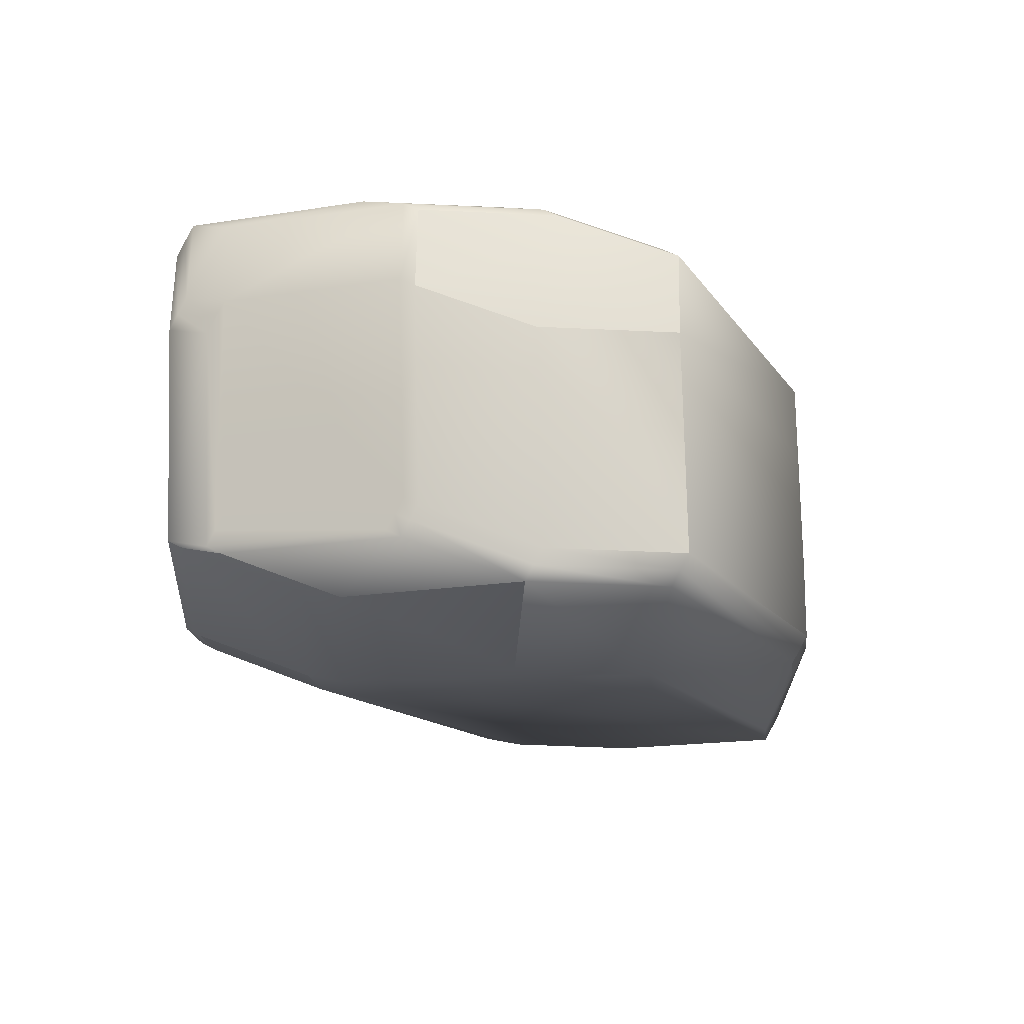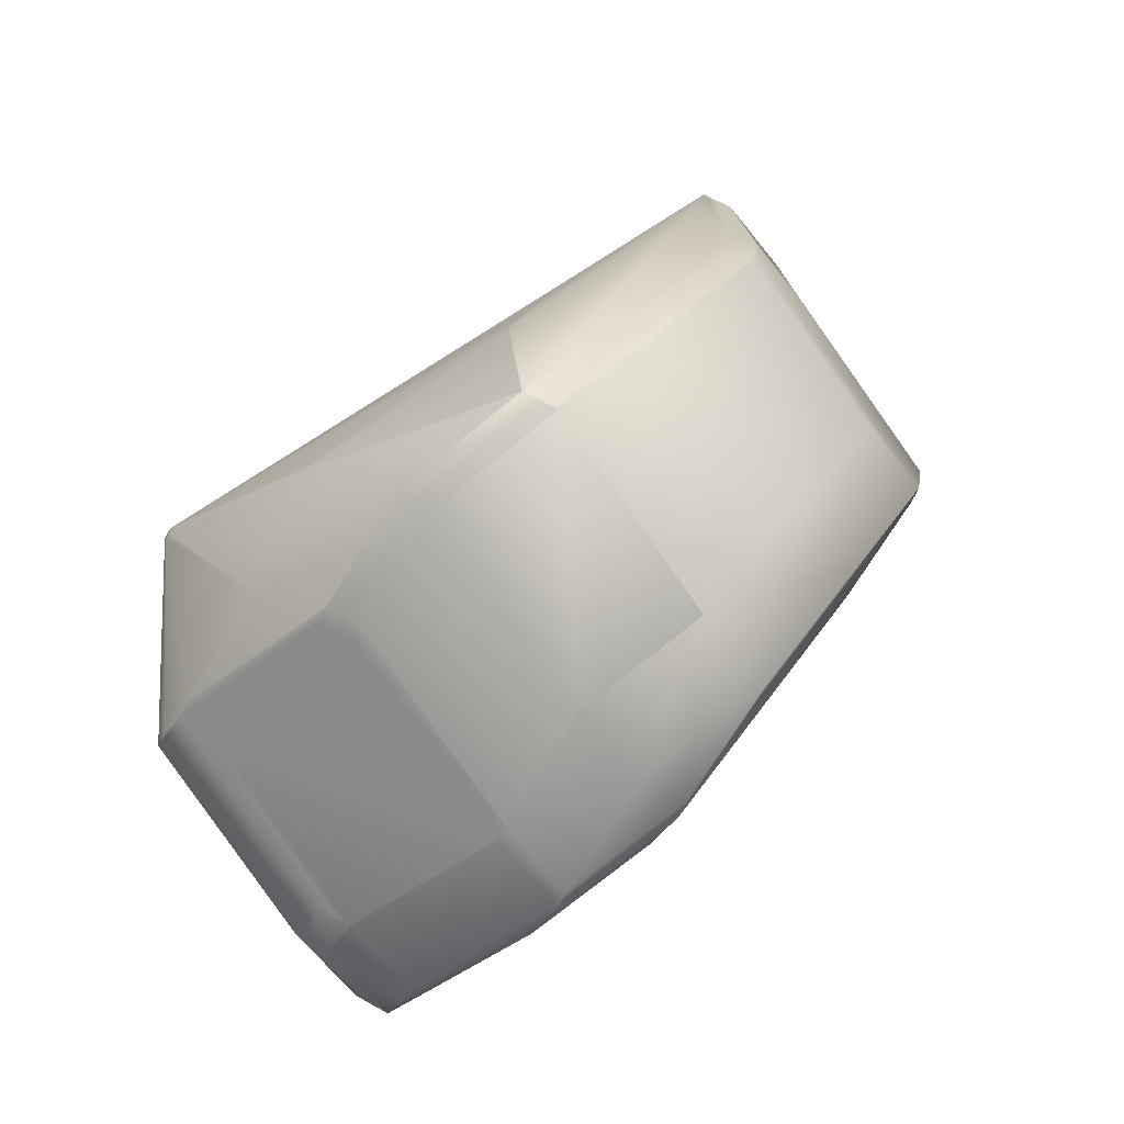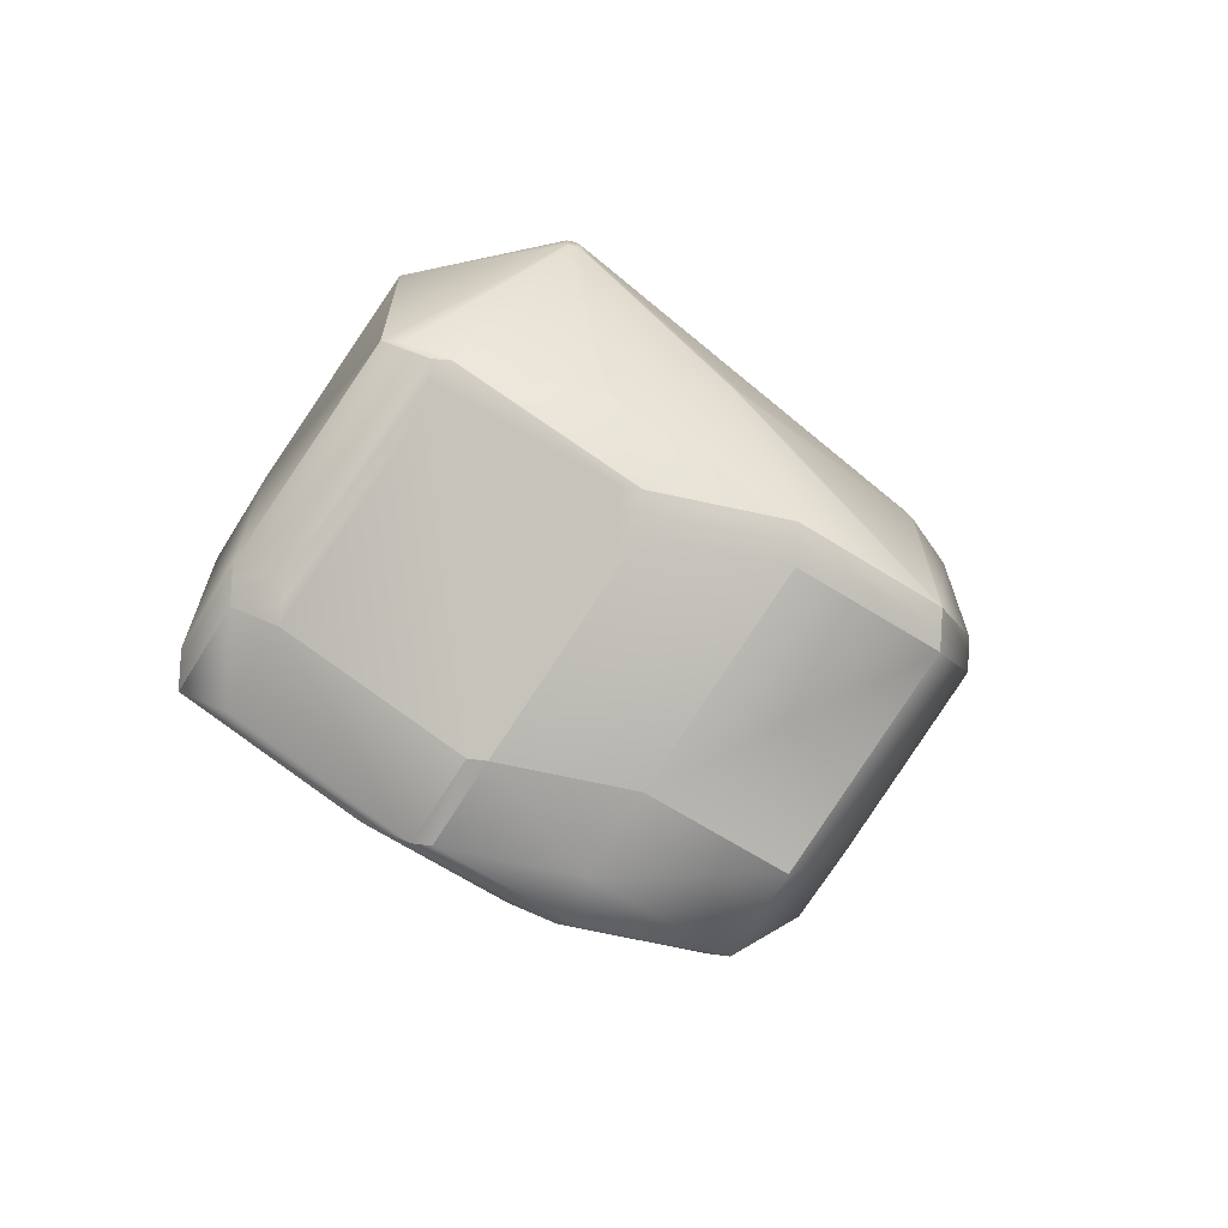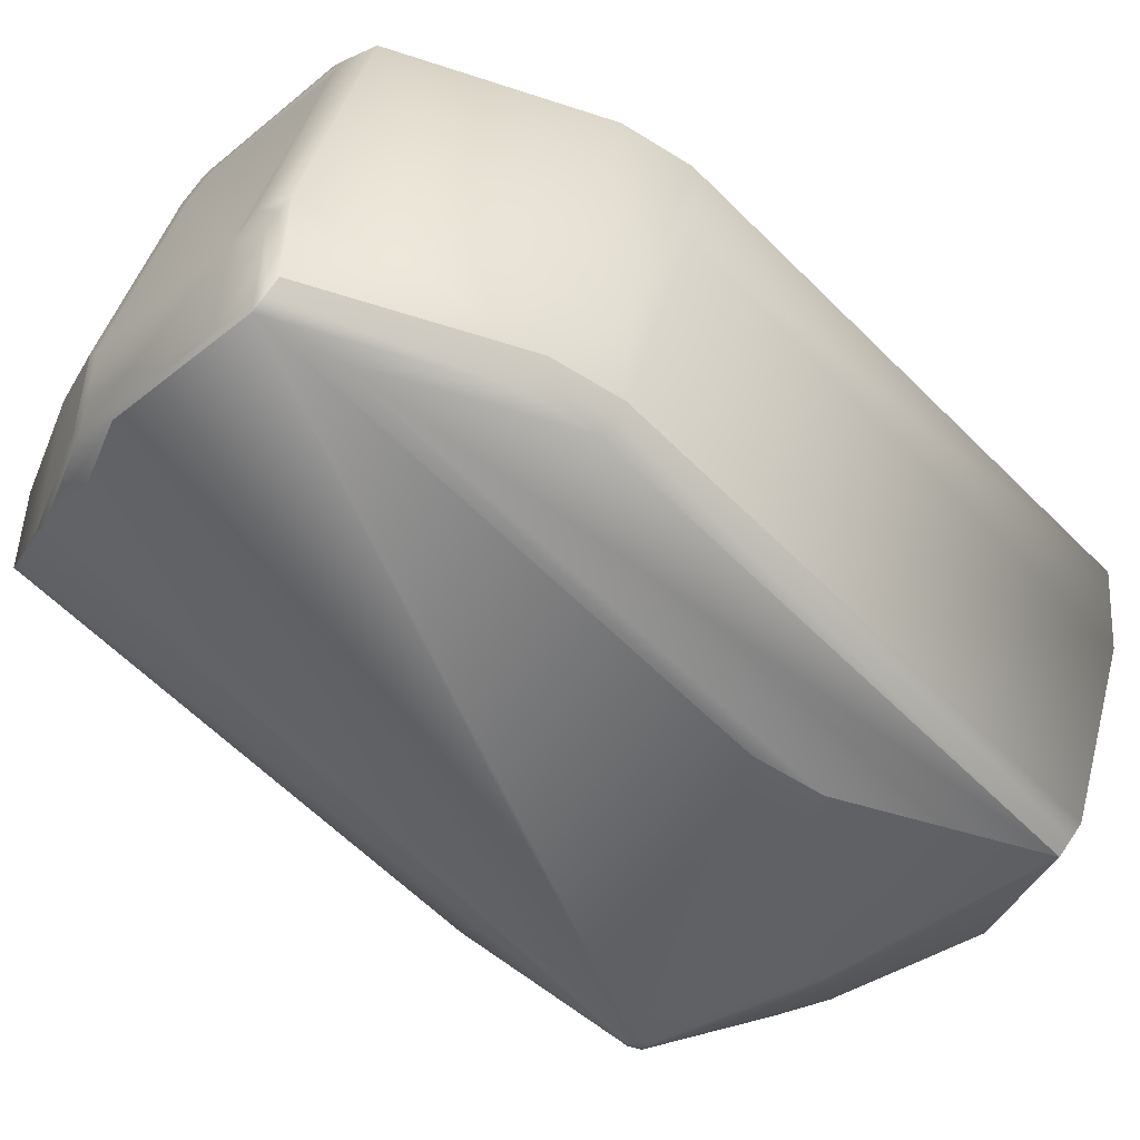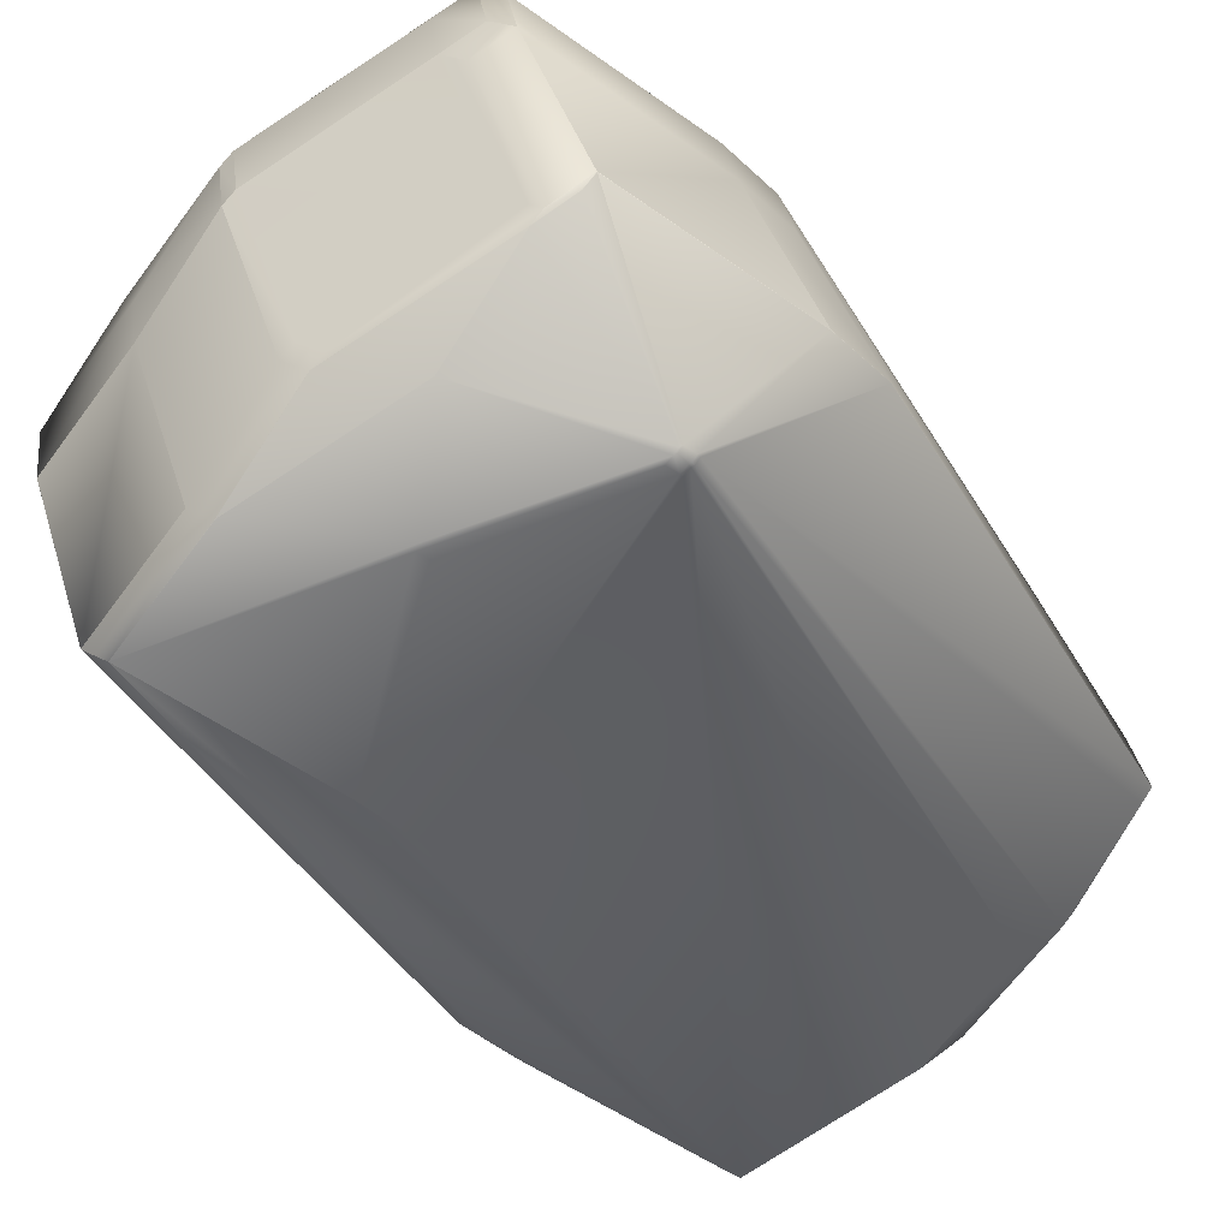
<metadata>
{"format":"obj","ext":"obj","renderer":"f3d","projection":"perspective","resolution":1024,"background":"white","views":[{"elev":67.2,"azim":165.5,"up":"+Z"},{"elev":-71.8,"azim":23.0,"up":"+Z"},{"elev":-73.5,"azim":-47.6,"up":"+Z"},{"elev":-53.8,"azim":65.9,"up":"+Y"},{"elev":-47.5,"azim":-131.1,"up":"+Y"}]}
</metadata>
<code>
v 0.4019 0.7004 0.7532
v 0.4868 0.687 0.7028
v 0.5964 0.6734 0.7533
v 0.4026 0.7006 0.7552
v 0.3974 0.7015 0.7548
v 0.4024 0.7005 0.7463
v 0.3968 0.7013 0.7529
v 0.3973 0.7014 0.746
v 0.6014 0.6768 0.7909
v 0.4873 0.6871 0.6959
v 0.706 0.7056 1.064
v 0.4821 0.688 0.6956
v 0.603 0.6789 0.6382
v 0.3925 0.7042 0.7538
v 0.3955 0.7021 0.7538
v 0.3932 0.7044 0.7557
v 0.3612 0.781 0.8308
v 0.393 0.7042 0.7469
v 0.3562 0.7775 0.7932
v 0.3962 0.7023 0.7557
v 0.396 0.7021 0.7469
v 0.5263 0.7647 1.102
v 0.4722 0.8035 1.102
v 0.4657 0.8099 1.104
v 0.5454 0.7526 1.093
v 0.6157 0.7326 1.096
v 0.3942 0.7035 0.746
v 0.3694 0.7765 0.6765
v 0.3629 0.7829 0.6783
v 0.3629 0.7831 0.6782
v 0.3884 0.7644 0.6669
v 0.4423 0.7259 0.6669
v 0.5326 0.6989 0.6351
v 0.6031 0.6789 0.6381
v 0.3693 0.7766 0.6763
v 0.3884 0.7645 0.6668
v 0.4424 0.7259 0.6668
v 0.5327 0.6989 0.635
v 0.3612 0.7811 0.8309
v 0.3561 0.7776 0.7932
v 0.3628 0.7832 0.6781
v 0.3693 0.7767 0.6763
v 0.4787 0.7375 0.635
v 0.3884 0.7646 0.6667
v 0.4787 0.7376 0.635
v 0.5328 0.6989 0.635
v 0.7024 0.9232 0.9263
v 0.7565 0.8845 0.9263
v 0.6974 0.9198 0.8886
v 0.7024 0.9232 0.9263
v 0.7515 0.881 0.8886
v 0.7565 0.8845 0.9263
v 0.5964 0.6734 0.7533
v 0.6015 0.6768 0.791
v 0.6031 0.6789 0.6381
v 0.3611 0.7812 0.831
v 0.3561 0.7777 0.7933
v 0.4657 0.81 1.104
v 0.5165 0.86 0.6077
v 0.51 0.8665 0.6095
v 0.51 0.8666 0.6094
v 0.5165 0.8601 0.6076
v 0.4912 0.7505 0.6288
v 0.4847 0.757 0.6306
v 0.4197 0.8936 0.6412
v 0.3944 0.784 0.6624
v 0.3819 0.7711 0.6685
v 0.3819 0.7712 0.6685
v 0.3884 0.7647 0.6667
v 0.4787 0.7377 0.6349
v 0.5329 0.6989 0.6349
v 0.3628 0.7833 0.678
v 0.7563 0.8725 1.04
v 0.7498 0.8789 1.042
v 0.7564 0.8724 1.04
v 0.763 0.878 0.9245
v 0.7631 0.878 0.9245
v 0.5863 0.9568 1.083
v 0.6766 0.9298 1.051
v 0.593 0.9624 0.9676
v 0.5863 0.9568 1.083
v 0.7307 0.8911 1.051
v 0.6957 0.9177 1.042
v 0.6833 0.9353 0.9359
v 0.6766 0.9298 1.051
v 0.7307 0.891 1.051
v 0.7498 0.8789 1.042
v 0.758 0.8746 0.8868
v 0.758 0.8745 0.8868
v 0.6535 0.8458 0.6136
v 0.6783 0.9319 0.8982
v 0.5737 0.9032 0.625
v 0.608 0.9519 0.8951
v 0.613 0.9554 0.9328
v 0.5035 0.9232 0.6219
v 0.5928 0.891 0.6154
v 0.647 0.8523 0.6154
v 0.5227 0.9824 0.9645
v 0.4064 0.9446 0.7688
v 0.4115 0.9481 0.8065
v 0.4115 0.9481 0.8065
v 0.4001 0.9383 0.7719
v 0.4131 0.9502 0.6536
v 0.4068 0.9439 0.6567
v 0.4065 0.9446 0.7688
v 0.4132 0.9502 0.6536
v 0.4052 0.9418 0.8096
v 0.394 0.9318 0.7749
v 0.4007 0.9373 0.6597
v 0.399 0.9352 0.8126
v 0.4052 0.9418 0.8096
v 0.3882 0.8928 0.6568
v 0.3815 0.8873 0.7721
v 0.3865 0.8908 0.8098
v 0.3612 0.7813 0.831
v 0.5035 0.964 1.086
v 0.399 0.9352 0.8127
v 0.4782 0.8544 1.107
v 0.3737 0.8257 0.8339
v 0.529 0.9046 0.6105
v 0.5225 0.911 0.6123
v 0.5226 0.911 0.6123
v 0.5291 0.9046 0.6105
v 0.5166 0.8602 0.6076
v 0.5101 0.8666 0.6094
v 0.5177 0.9789 0.9268
v 0.4007 0.9058 0.6507
v 0.3944 0.8995 0.6538
v 0.4197 0.8937 0.6411
v 0.4323 0.9381 0.644
v 0.3882 0.8929 0.6568
v 0.7185 0.7184 1.058
v 0.7123 0.7119 1.061
v 0.719 0.7175 0.9459
v 0.7252 0.724 0.9428
v 0.7185 0.7185 1.058
v 0.7127 0.7111 0.949
v 0.7123 0.7119 1.061
v 0.706 0.7056 1.064
v 0.6157 0.7326 1.096
v 0.701 0.7021 1.026
v 0.7077 0.7077 0.9113
v 0.7201 0.7205 0.9051
v 0.714 0.714 0.9082
v 0.6095 0.6853 0.635
v 0.7202 0.7206 0.9051
v 0.6157 0.6918 0.6319
v 0.7252 0.724 0.9429
v 0.6409 0.8014 0.6108
v 0.5707 0.8214 0.6076
v 0.641 0.8014 0.6107
v 0.6156 0.6918 0.632
v 0.6094 0.6853 0.635
v 0.5453 0.7118 0.6288
v 0.6032 0.679 0.6381
v 0.5392 0.7053 0.6319
v 0.5198 0.7712 1.104
v 0.5966 0.7448 1.106
v 0.5264 0.7648 1.102
v 0.5199 0.7712 1.104
v 0.3561 0.7778 0.7933
v 0.3628 0.7834 0.678
v 0.5708 0.8214 0.6076
v 0.5454 0.7118 0.6288
v 0.485 0.744 0.6319
v 0.4006 0.9057 0.6507
v 0.4134 0.8873 0.6442
v 0.3943 0.8994 0.6538
v 0.4135 0.8871 0.6442
v 0.4785 0.7505 0.6337
v 0.3882 0.7775 0.6654
v 0.4072 0.8807 0.6473
v 0.4722 0.7441 0.6368
v 0.647 0.9116 1.081
v 0.7373 0.8846 1.049
v 0.6404 0.9181 1.083
v 0.6406 0.9053 1.084
v 0.731 0.8782 1.052
v 0.7119 0.775 1.071
v 0.731 0.7629 1.061
v 0.7377 0.7684 0.9457
v 0.7057 0.7685 1.074
v 0.7248 0.7563 1.064
v 0.7056 0.7687 1.074
v 0.58 0.9505 1.086
v 0.6341 0.9117 1.086
v 0.516 0.9768 1.08
v 0.6994 0.7621 1.077
v 0.7185 0.75 1.067
v 0.6345 0.8987 1.087
v 0.7248 0.8717 1.055
v 0.5738 0.944 1.089
v 0.628 0.9052 1.089
v 0.5097 0.9705 1.083
v 0.6091 0.7892 1.108
v 0.6026 0.7956 1.11
v 0.5901 0.7512 1.107
v 0.6869 0.7177 1.074
v 0.5484 0.8344 1.11
v 0.5036 0.9639 1.086
v 0.4782 0.8544 1.107
v 0.5484 0.8344 1.11
v 0.6026 0.7956 1.11
v 0.7327 0.765 0.908
v 0.7455 0.8301 0.884
v 0.5993 0.8846 0.6136
v 0.5833 0.8658 0.6105
v 0.4182 0.9537 0.6913
v 0.4657 0.81 1.104
v 0.5901 0.7513 1.107
v 0.5199 0.7713 1.104
v 0.5359 0.7901 1.107
f 1 2 3
f 1 4 5
f 1 6 2
f 1 7 8
f 1 5 7
f 1 8 6
f 1 3 9
f 1 9 4
f 2 6 10
f 2 10 3
f 4 9 11
f 4 11 5
f 6 8 12
f 6 12 10
f 10 12 13
f 10 13 3
f 14 15 16
f 14 16 17
f 14 18 15
f 14 19 18
f 14 17 19
f 15 7 5
f 15 20 16
f 15 5 20
f 15 18 21
f 15 21 7
f 7 21 8
f 16 20 22
f 16 23 24
f 16 22 23
f 16 24 17
f 20 5 25
f 20 25 22
f 5 26 25
f 5 11 26
f 18 27 21
f 18 28 27
f 18 29 28
f 18 19 30
f 18 30 29
f 21 27 8
f 27 28 31
f 27 31 32
f 27 32 8
f 8 32 12
f 12 32 33
f 12 33 34
f 12 34 13
f 28 29 30
f 28 35 31
f 28 30 35
f 31 35 36
f 31 36 37
f 31 37 32
f 32 37 33
f 33 37 38
f 33 38 34
f 13 34 3
f 19 17 39
f 19 40 30
f 19 39 40
f 17 24 39
f 35 30 41
f 35 42 36
f 35 41 42
f 36 43 37
f 36 42 44
f 36 44 43
f 37 43 38
f 43 44 45
f 43 45 46
f 43 46 38
f 38 46 34
f 30 40 41
f 47 48 49
f 47 49 50
f 47 50 48
f 48 51 49
f 48 50 52
f 48 52 51
f 3 34 53
f 3 53 9
f 9 53 54
f 9 54 11
f 34 46 55
f 34 55 53
f 40 39 56
f 40 57 41
f 40 56 57
f 39 24 58
f 39 58 56
f 59 60 61
f 59 62 63
f 59 63 64
f 59 61 62
f 59 64 60
f 60 65 61
f 60 66 65
f 60 64 66
f 42 41 67
f 42 67 44
f 44 67 68
f 44 69 45
f 44 68 69
f 45 69 70
f 45 70 71
f 45 71 46
f 46 71 55
f 41 57 72
f 41 72 67
f 67 72 68
f 73 74 75
f 73 76 52
f 73 52 74
f 73 75 77
f 73 77 76
f 78 79 80
f 78 81 79
f 78 80 81
f 79 82 83
f 79 83 84
f 79 84 80
f 79 81 85
f 79 85 82
f 82 74 83
f 82 85 86
f 82 86 87
f 82 87 74
f 83 74 50
f 83 50 84
f 74 52 50
f 74 87 75
f 88 76 89
f 88 51 76
f 88 89 90
f 88 90 51
f 76 51 52
f 76 77 89
f 91 49 92
f 91 84 50
f 91 50 49
f 91 93 94
f 91 94 84
f 91 92 95
f 91 95 93
f 49 51 96
f 49 96 92
f 51 90 97
f 51 97 96
f 84 94 98
f 84 98 80
f 99 100 101
f 99 102 100
f 99 103 104
f 99 104 102
f 99 105 106
f 99 101 105
f 99 106 103
f 100 102 107
f 100 107 101
f 102 108 107
f 102 104 109
f 102 109 108
f 107 108 110
f 107 110 111
f 107 111 101
f 108 109 112
f 108 113 114
f 108 114 110
f 108 112 113
f 110 114 115
f 110 116 117
f 110 118 116
f 110 117 111
f 110 119 118
f 110 115 119
f 120 121 122
f 120 123 124
f 120 122 123
f 120 124 125
f 120 125 121
f 93 126 94
f 93 106 126
f 93 95 106
f 94 126 98
f 103 106 127
f 103 127 128
f 103 128 104
f 121 61 129
f 121 106 95
f 121 130 106
f 121 95 122
f 121 129 130
f 121 125 61
f 104 128 131
f 104 131 109
f 109 131 112
f 132 133 134
f 132 135 136
f 132 134 135
f 132 136 133
f 133 11 137
f 133 137 134
f 133 136 138
f 133 138 139
f 133 139 11
f 26 11 139
f 26 140 25
f 26 139 140
f 141 11 54
f 141 53 55
f 141 54 53
f 141 142 137
f 141 137 11
f 141 55 142
f 143 135 134
f 143 144 145
f 143 134 144
f 143 146 135
f 143 147 146
f 143 145 147
f 135 146 148
f 135 148 136
f 149 150 151
f 149 151 147
f 149 147 150
f 152 153 154
f 152 154 147
f 152 147 145
f 152 145 153
f 144 134 142
f 144 142 155
f 144 155 145
f 134 137 142
f 153 55 156
f 153 156 154
f 153 145 155
f 153 155 55
f 142 55 155
f 55 71 156
f 23 22 157
f 23 157 24
f 22 25 140
f 22 158 159
f 22 140 158
f 22 159 157
f 24 157 160
f 24 160 58
f 157 159 160
f 113 57 161
f 113 112 162
f 113 161 115
f 113 115 114
f 113 162 57
f 57 56 115
f 57 115 161
f 57 162 72
f 56 58 115
f 62 150 154
f 62 154 63
f 62 61 125
f 62 124 163
f 62 163 150
f 62 125 124
f 150 147 164
f 150 163 151
f 150 164 154
f 63 154 156
f 63 165 64
f 63 156 165
f 154 164 147
f 166 65 167
f 166 168 128
f 166 167 168
f 166 127 65
f 166 128 127
f 65 66 169
f 65 169 167
f 65 127 129
f 65 129 61
f 66 64 170
f 66 171 169
f 66 170 171
f 64 165 170
f 165 156 71
f 165 70 170
f 165 71 70
f 169 171 172
f 169 172 167
f 171 170 173
f 171 68 172
f 171 173 68
f 170 70 173
f 168 167 172
f 168 112 131
f 168 172 112
f 168 131 128
f 69 68 173
f 69 173 70
f 112 172 72
f 112 72 162
f 172 68 72
f 174 175 86
f 174 176 177
f 174 86 176
f 174 177 178
f 174 178 175
f 175 75 87
f 175 179 75
f 175 87 86
f 175 178 179
f 75 179 180
f 75 180 181
f 75 181 77
f 179 182 183
f 179 183 180
f 179 178 184
f 179 184 182
f 180 183 136
f 180 136 148
f 180 148 181
f 81 176 85
f 81 185 186
f 81 186 176
f 81 80 98
f 81 187 185
f 81 98 187
f 176 86 85
f 176 186 177
f 182 184 188
f 182 188 189
f 182 189 183
f 183 189 138
f 183 138 136
f 177 186 190
f 177 190 178
f 178 190 191
f 178 191 188
f 178 188 184
f 185 192 193
f 185 193 186
f 185 187 194
f 185 194 192
f 186 193 190
f 190 195 188
f 190 188 191
f 190 193 196
f 190 196 195
f 195 196 197
f 195 158 188
f 195 197 158
f 188 158 198
f 188 198 189
f 189 198 139
f 189 139 138
f 192 199 193
f 192 194 116
f 192 116 200
f 192 200 199
f 193 199 196
f 199 118 201
f 199 202 203
f 199 203 196
f 199 200 118
f 199 201 202
f 196 203 197
f 89 77 204
f 89 204 205
f 89 205 90
f 77 181 204
f 204 181 148
f 204 146 205
f 204 148 146
f 206 90 207
f 206 96 97
f 206 97 90
f 206 123 96
f 206 207 123
f 90 205 151
f 90 151 207
f 92 96 122
f 92 122 95
f 96 123 122
f 187 101 194
f 187 98 101
f 105 101 208
f 105 208 106
f 101 111 194
f 101 98 208
f 194 111 116
f 111 117 116
f 116 118 200
f 118 119 115
f 118 58 209
f 118 115 58
f 118 209 201
f 123 207 124
f 207 151 163
f 207 163 124
f 126 106 98
f 98 106 208
f 106 130 127
f 130 129 127
f 158 140 198
f 158 197 159
f 140 139 198
f 197 160 159
f 197 203 210
f 197 210 160
f 205 146 151
f 146 147 151
f 58 160 211
f 58 211 209
f 160 210 211
f 202 201 209
f 202 212 203
f 202 209 212
f 203 212 210
f 212 209 211
f 212 211 210

</code>
